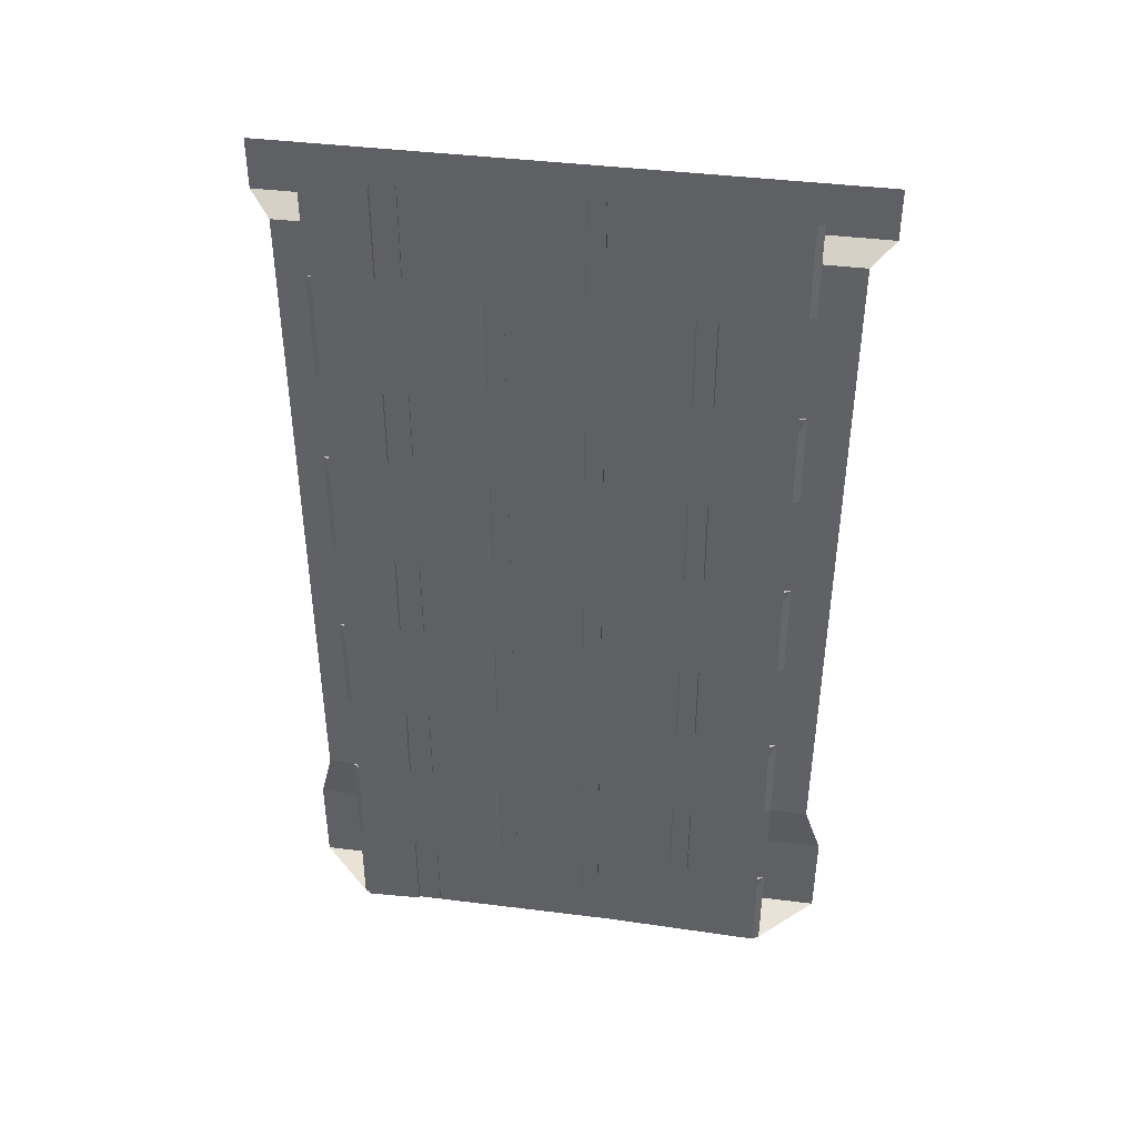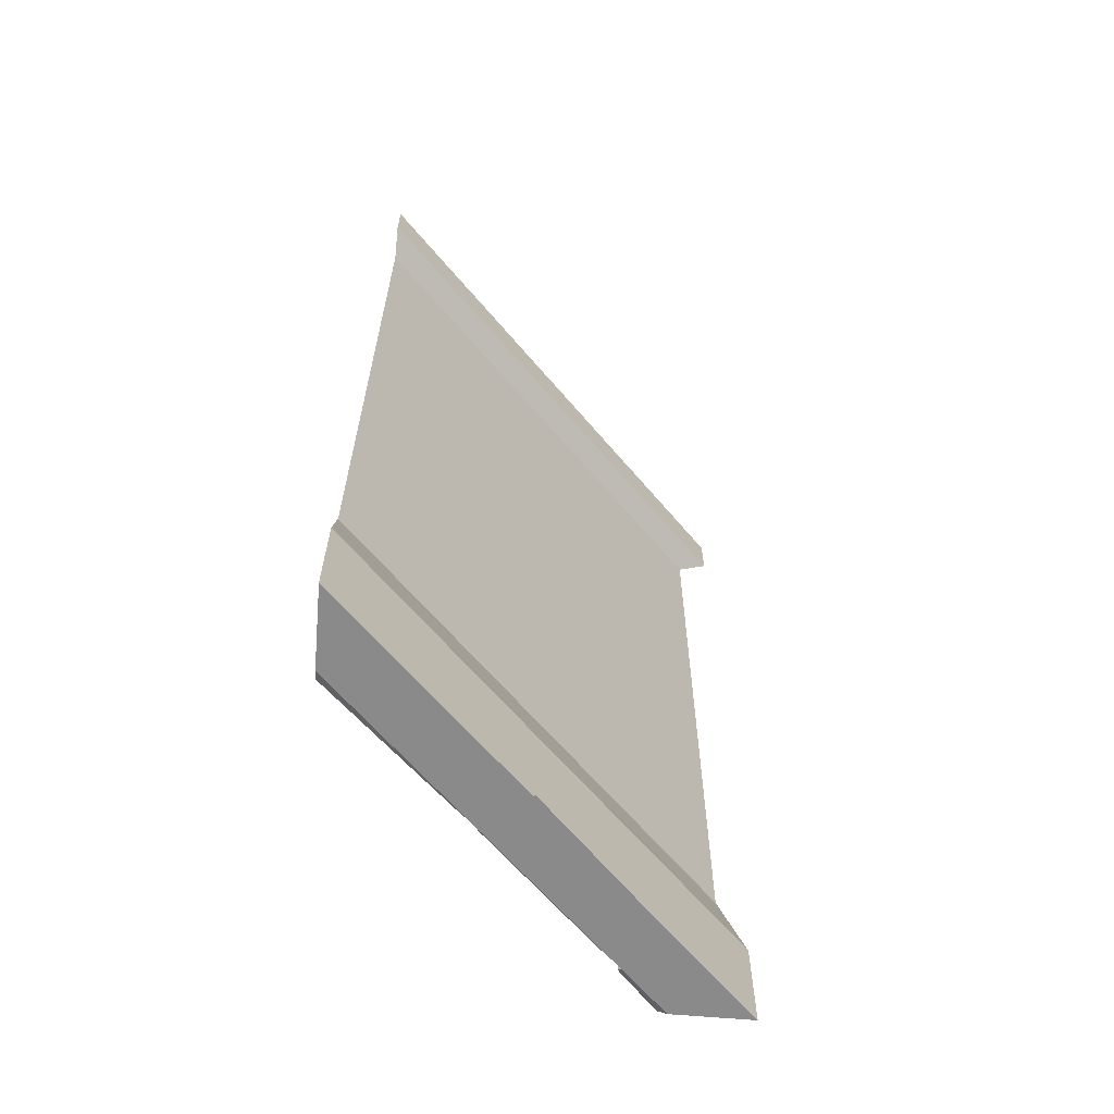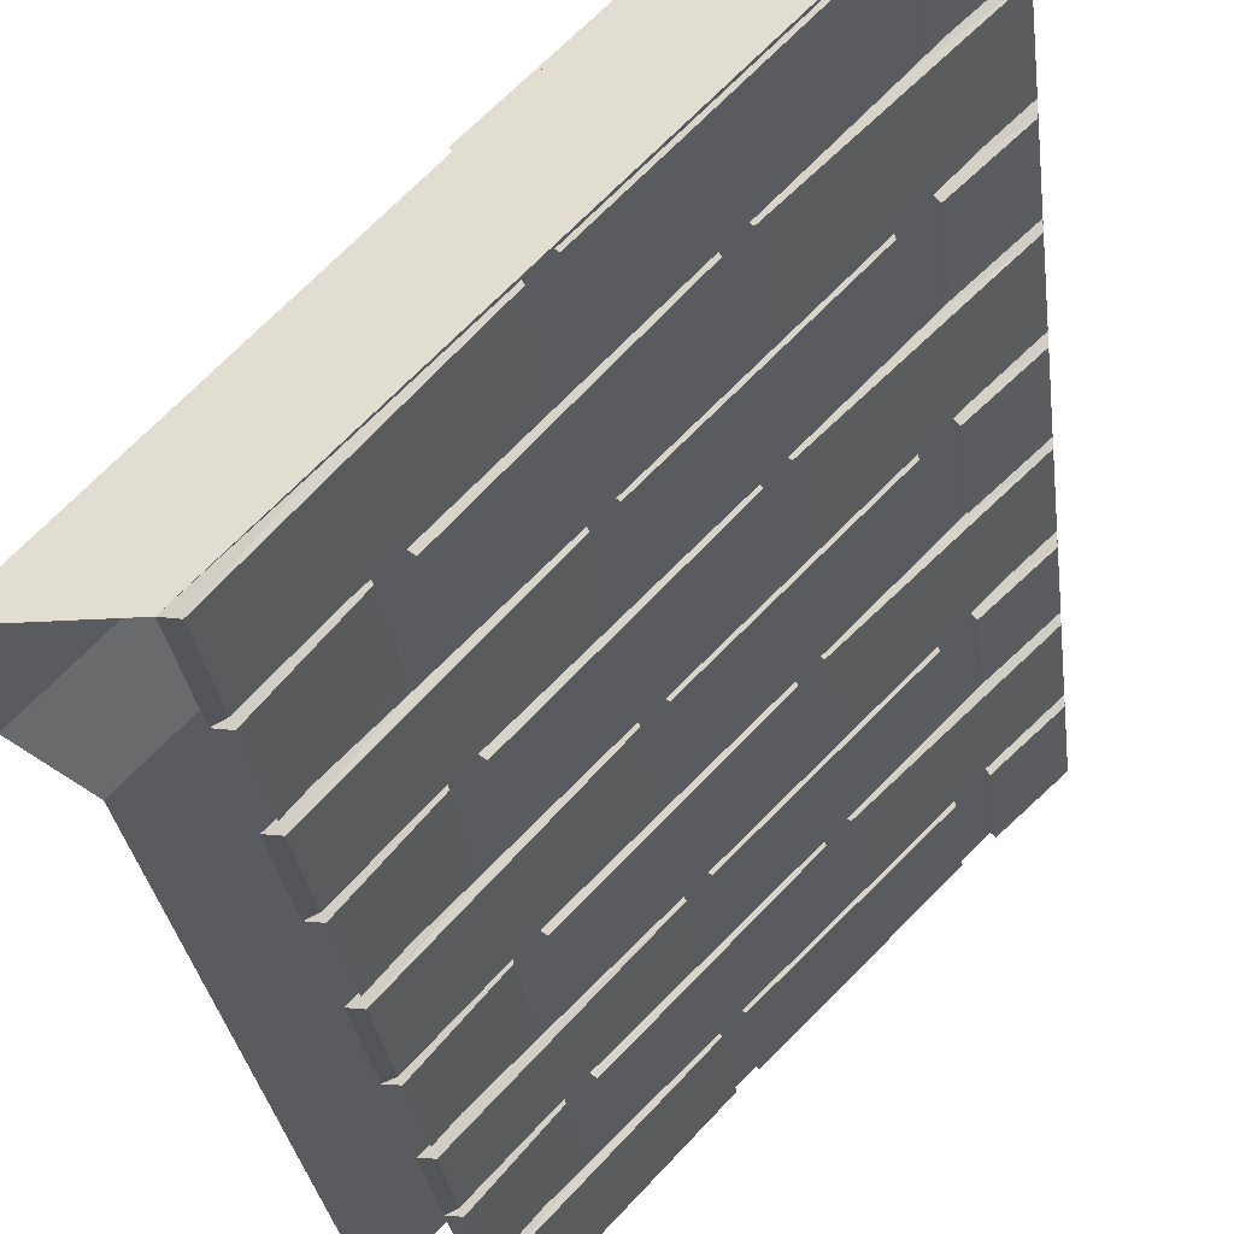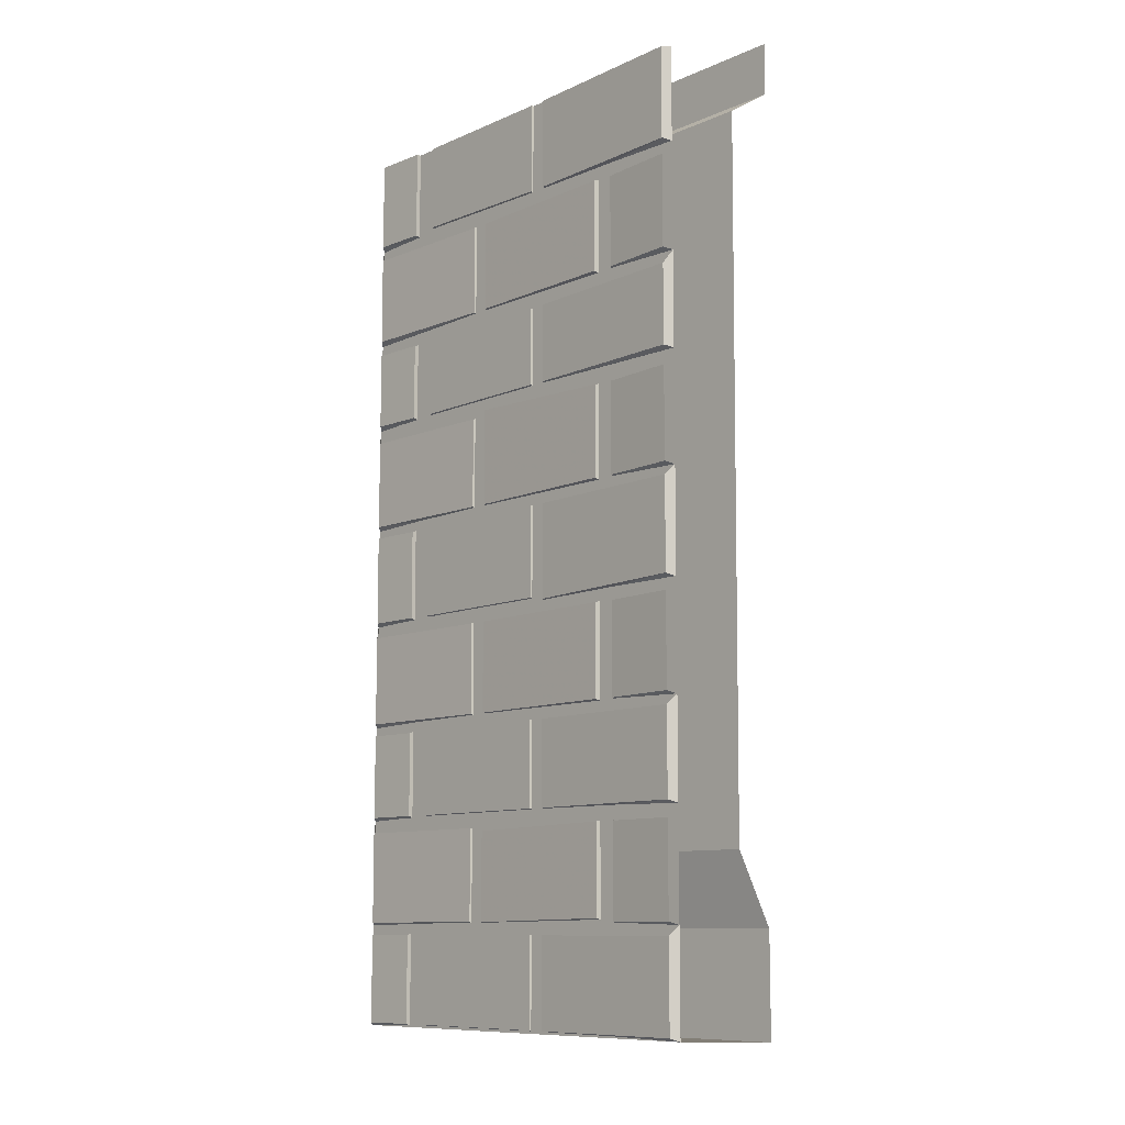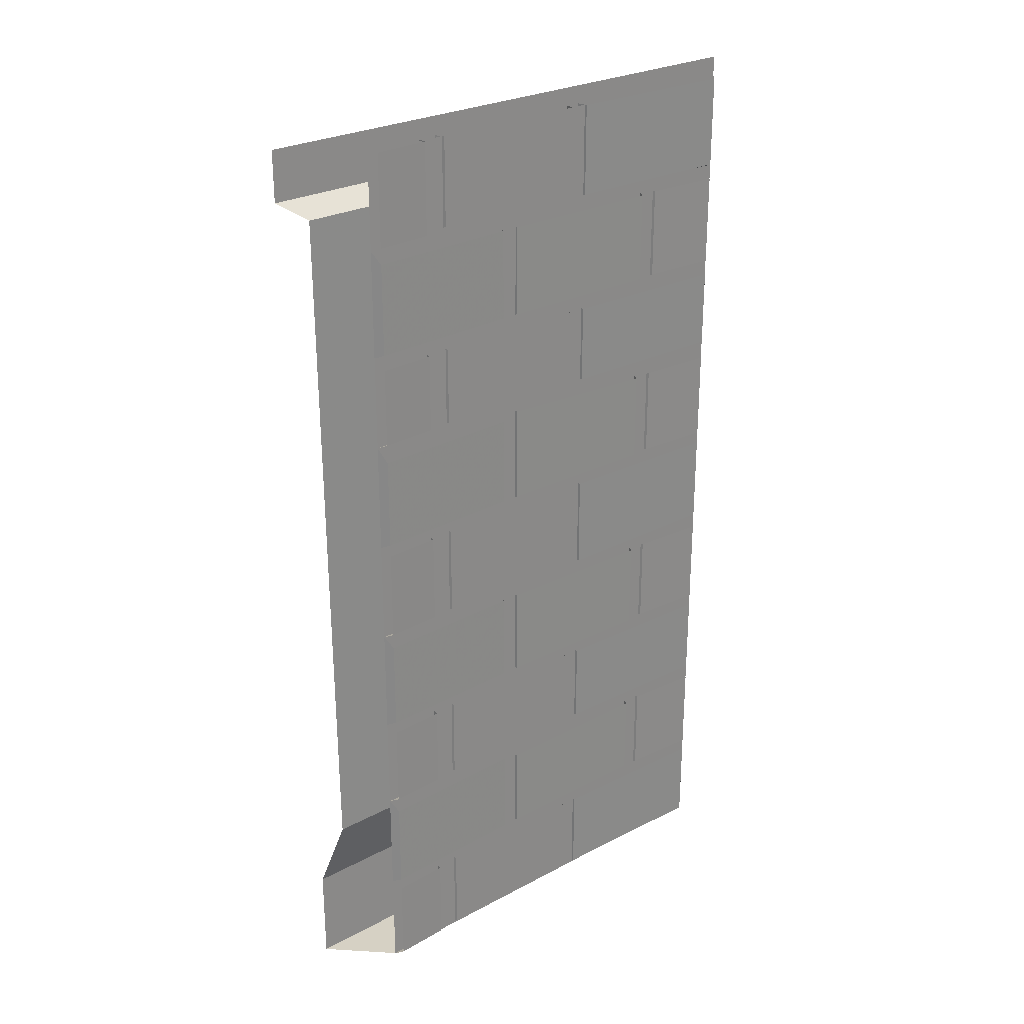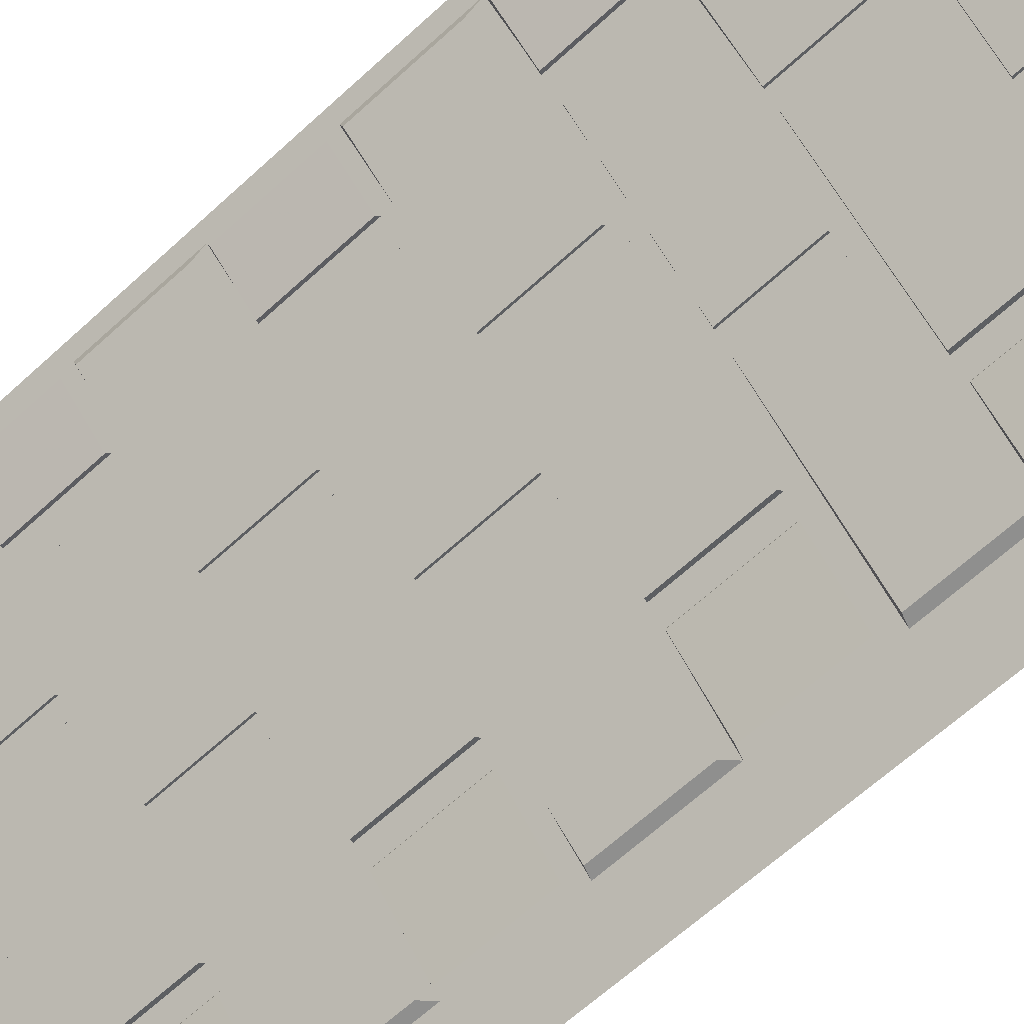
<metadata>
{"format":"obj","ext":"obj","renderer":"f3d","projection":"perspective","resolution":1024,"background":"white","views":[{"elev":41.5,"azim":143.6,"up":"+Y"},{"elev":-63.4,"azim":-95.0,"up":"+Y"},{"elev":-24.3,"azim":6.1,"up":"+Z"},{"elev":-10.0,"azim":-177.1,"up":"+Y"},{"elev":26.7,"azim":95.3,"up":"+Y"},{"elev":-65.2,"azim":132.7,"up":"+Z"}]}
</metadata>
<code>
v 0.2266 -1.523 0
v 0.2266 -1.297 0
v 0.5 -1.297 0.2578
v 0.5 -1.523 0.2578
v 0.2031 -1.531 0.01562
v 0.2031 -1.289 0.01562
v 0.1953 -1.297 -0.03125
v 0.1953 -1.523 -0.03125
v -0.09375 -1.523 -0.3281
v -0.09375 -1.297 -0.3281
v -0.1172 -1.531 -0.3125
v -0.1172 -1.289 -0.3125
v -0.2578 -1.523 -0.5
v -0.2578 -1.297 -0.5
v -0.1328 -1.297 -0.3594
v -0.1328 -1.523 -0.3594
v -0.2812 -1.531 -0.5
v -0.1406 -1.531 -0.3359
v -0.1406 -1.289 -0.3359
v 0.03906 -1.031 -0.1875
v 0.03906 -1.266 -0.1875
v -0.2578 -1.258 -0.5
v -0.2578 -1.031 -0.5
v -0.2812 -1.266 -0.5
v -0.2812 -1.008 -0.5
v 0.3516 -1.031 0.125
v 0.3516 -1.258 0.125
v 0.07031 -1.258 -0.1562
v 0.07031 -1.031 -0.1562
v 0.04688 -1.266 -0.1406
v 0.04688 -1.023 -0.1406
v 0.5 -1.031 0.2578
v 0.5 -1.258 0.2578
v 0.3984 -1.258 0.1641
v 0.3984 -1.031 0.1641
v 0.3828 -1.023 0.1797
v 0.3828 -1.266 0.1797
v 0.5 -1.266 0.2812
v -0.1328 -0.7734 -0.3594
v -0.1328 -1 -0.3594
v -0.2578 -1 -0.5
v -0.2578 -0.7734 -0.5
v 0.1953 -0.7578 -0.03125
v 0.1953 -1 -0.03125
v -0.09375 -1 -0.3281
v -0.09375 -0.7734 -0.3281
v -0.1172 -1.008 -0.3125
v -0.1172 -0.7656 -0.3125
v 0.5 -0.7734 0.2578
v 0.5 -1 0.2578
v 0.2266 -1 0
v 0.2266 -0.7734 0
v 0.2031 -1.008 0.01562
v 0.2031 -0.7656 0.01562
v -0.2578 -0.7266 -0.5
v -0.2578 -0.5312 -0.5
v 0.03906 -0.5312 -0.1875
v 0.03906 -0.7266 -0.1875
v -0.2812 -0.7344 -0.5
v -0.2812 -0.5 -0.5
v 0.3516 -0.5312 0.125
v 0.3516 -0.7266 0.125
v 0.07031 -0.7266 -0.1562
v 0.07031 -0.5312 -0.1562
v 0.04688 -0.5234 -0.1406
v 0.04688 -0.7344 -0.1406
v 0.3438 -0.7344 0.1484
v 0.3438 -0.5234 0.1484
v 0.5 -0.5312 0.2578
v 0.5 -0.7266 0.2578
v 0.3984 -0.7266 0.1641
v 0.3984 -0.5312 0.1641
v 0.3828 -0.7344 0.1797
v 0.3828 -0.5234 0.1797
v 0.2266 -0.2656 0
v 0.5 -0.2656 0.2578
v 0.5 -0.4922 0.2578
v 0.2266 -0.4922 0
v 0.2031 -0.5 0.01562
v 0.2031 -0.2578 0.01562
v 0.1953 -0.2656 -0.03125
v 0.1953 -0.4922 -0.03125
v -0.09375 -0.4922 -0.3281
v -0.09375 -0.2656 -0.3281
v -0.1172 -0.2578 -0.3125
v -0.1172 -0.5 -0.3125
v 0.1797 -0.5 -0.007812
v 0.1797 -0.2578 -0.007812
v -0.1328 -0.2656 -0.3594
v -0.1328 -0.4922 -0.3594
v -0.2578 -0.4922 -0.5
v -0.2578 -0.2656 -0.5
v -0.2578 0 -0.5
v 0.03906 0 -0.1875
v 0.03906 -0.2266 -0.1875
v -0.2578 -0.2266 -0.5
v -0.2812 0 -0.5
v -0.2812 -0.2344 -0.5
v 0.02344 -0.2344 -0.1641
v 0.02344 0 -0.1641
v 0.3516 0 0.125
v 0.3516 -0.2188 0.125
v 0.07031 -0.2266 -0.1562
v 0.07031 0 -0.1562
v 0.04688 0 -0.1406
v 0.04688 -0.2344 -0.1406
v 0.3438 -0.2266 0.1484
v 0.3438 0 0.1484
v 0.5 -0.2266 0.2578
v 0.3984 -0.2266 0.1641
v 0.3984 0 0.1641
v 0.5 0 0.2578
v -0.2578 -1.555 -0.5
v 0.03906 -1.555 -0.1875
v 0.03906 -1.766 -0.1875
v -0.2578 -1.766 -0.5
v -0.2812 -1.773 -0.5
v 0.02344 -1.773 -0.1641
v 0.02344 -1.547 -0.1641
v 0.07031 -1.766 -0.1562
v 0.07031 -1.555 -0.1562
v 0.3516 -1.555 0.125
v 0.3516 -1.766 0.125
v 0.04688 -1.773 -0.1406
v 0.04688 -1.547 -0.1406
v 0.5 -1.766 0.2578
v 0.3984 -1.766 0.1641
v 0.3984 -1.555 0.1641
v 0.5 -1.555 0.2578
v 0.5 -0.5 0.2812
v 0.3828 -0.2344 0.1797
v 0.5 -0.2344 0.2812
v 0.5 -0.7344 0.2812
v 0.1797 -0.75 -0.007812
v 0.1797 -1.008 -0.007812
v 0.5 -1.008 0.2812
v 0.3438 -1.266 0.1484
v 0.02344 -1.023 -0.1641
v 0.02344 -1.273 -0.1641
v 0.02344 -0.5234 -0.1641
v 0.02344 -0.7344 -0.1641
v 0.1797 -1.289 -0.007812
v 0.1797 -1.531 -0.007812
v 0.5 -1.531 0.2812
v 0.3828 -1.773 0.1797
v 0.5 -1.773 0.2812
v 0.3438 -1.773 0.1484
v 0.3438 -1.547 0.1484
v -0.1406 -0.5 -0.3359
v -0.1406 -1.008 -0.3359
v -0.1406 -0.7656 -0.3359
v 0.3828 -1.547 0.1797
v 0.3828 0 0.1797
v 0.3438 -1.023 0.1484
v -0.1406 -0.2578 -0.3359
v 0.2266 -2.031 0
v 0.2266 -1.805 0
v 0.5 -1.805 0.2578
v 0.5 -2.031 0.2578
v 0.2031 -2.039 0.01562
v 0.2031 -1.797 0.01562
v 0.1953 -1.812 -0.03125
v 0.1953 -2.031 -0.03125
v -0.09375 -2.023 -0.3281
v -0.09375 -1.805 -0.3281
v -0.1172 -2.031 -0.3125
v -0.1172 -1.797 -0.3125
v -0.2578 -2.031 -0.5
v -0.2578 -1.805 -0.5
v -0.1328 -1.805 -0.3594
v -0.1328 -2.031 -0.3594
v -0.2812 -2.039 -0.5
v -0.1406 -2.039 -0.3359
v -0.1406 -1.797 -0.3359
v -0.2578 -2.062 -0.5
v 0.03906 -2.062 -0.1875
v 0.03906 -2.281 -0.1875
v -0.2578 -2.281 -0.5
v -0.2812 -2.289 -0.5
v 0.02344 -2.289 -0.1641
v -0.04688 -2.289 -0.07812
v -0.4766 -2.289 -0.5
v 0.07031 -2.281 -0.1562
v 0.07031 -2.062 -0.1562
v 0.3516 -2.062 0.125
v 0.3516 -2.281 0.125
v 0.04688 -2.289 -0.1406
v 0.04688 -2.055 -0.1406
v 0.5 -2.281 0.2578
v 0.3984 -2.281 0.1641
v 0.3984 -2.062 0.1641
v 0.5 -2.062 0.2578
v 0.1797 -1.805 -0.007812
v 0.1797 -2.039 -0.007812
v 0.5 -2.039 0.2812
v 0.02344 -2.055 -0.1641
v 0.3828 -2.289 0.1797
v 0.5 -2.289 0.2812
v 0.5 -2.289 0.4766
v 0.2969 -2.289 0.2656
v 0.3438 -2.289 0.1484
v 0.2656 -2.289 0.2422
v -0.03125 -2.289 -0.04688
v 0.3828 -2.055 0.1797
v 0.3438 -2.055 0.1484
v 0.5 -2.047 0.4766
v -0.4766 -2.047 -0.5
v 0.5 -1.875 0.4141
v -0.4141 -1.875 -0.5
v 0.5 -0.1641 0.4219
v -0.4219 -0.1641 -0.5
v 0.5 -0.125 0.5
v -0.5 -0.125 -0.5
v 0.5 0 0.5
v -0.5 0 -0.5
v 0.5 0 0.2812
f 1 2 3
f 1 3 4
f 7 8 9
f 7 9 10
f 156 157 158
f 156 158 159
f 162 163 164
f 162 164 165
f 168 169 170
f 168 170 171
f 1 4 5
f 1 5 6
f 1 6 2
f 10 9 11
f 10 11 12
f 13 14 15
f 13 15 16
f 13 16 17
f 17 16 18
f 18 16 15
f 18 15 19
f 23 22 24
f 23 24 25
f 29 28 30
f 29 30 31
f 35 34 36
f 36 34 37
f 37 34 33
f 37 33 38
f 46 45 47
f 46 47 48
f 52 51 53
f 52 53 54
f 55 58 59
f 55 59 56
f 56 59 60
f 64 63 65
f 65 63 66
f 66 63 62
f 66 62 67
f 67 62 68
f 68 62 61
f 72 71 73
f 72 73 74
f 75 78 79
f 75 79 80
f 81 82 83
f 81 83 84
f 84 83 85
f 85 83 86
f 86 83 87
f 87 83 82
f 87 82 81
f 87 81 88
f 93 96 97
f 97 96 98
f 98 96 99
f 99 96 95
f 99 95 100
f 100 95 94
f 104 103 105
f 105 103 106
f 106 103 102
f 106 102 107
f 107 102 108
f 108 102 101
f 113 114 115
f 113 115 116
f 113 116 17
f 17 116 117
f 117 116 118
f 118 116 115
f 118 115 119
f 119 115 114
f 120 121 122
f 120 122 123
f 120 123 124
f 120 124 125
f 120 125 121
f 126 127 128
f 126 128 129
f 78 77 130
f 78 130 79
f 131 110 109
f 131 109 132
f 73 71 70
f 73 70 133
f 43 134 135
f 43 135 44
f 44 135 45
f 45 135 47
f 53 51 50
f 53 50 136
f 136 50 133
f 133 50 49
f 27 137 30
f 27 30 28
f 20 138 139
f 20 139 21
f 21 139 22
f 22 139 24
f 57 140 141
f 57 141 58
f 58 141 59
f 7 142 143
f 7 143 8
f 8 143 9
f 9 143 11
f 4 144 5
f 144 4 38
f 38 4 3
f 145 127 126
f 145 126 146
f 123 147 124
f 147 123 122
f 147 122 148
f 90 149 60
f 90 60 91
f 25 41 40
f 25 40 150
f 150 40 39
f 150 39 151
f 152 128 127
f 152 127 145
f 131 153 111
f 131 111 110
f 137 27 26
f 137 26 154
f 89 155 149
f 89 149 90
f 77 76 132
f 77 132 130
f 156 159 160
f 156 160 161
f 156 161 157
f 165 164 166
f 165 166 167
f 168 171 172
f 172 171 173
f 173 171 170
f 173 170 174
f 175 176 177
f 175 177 178
f 175 178 172
f 172 178 179
f 179 178 180
f 179 180 181
f 179 181 182
f 183 184 185
f 183 185 186
f 183 186 187
f 183 187 188
f 183 188 184
f 189 190 191
f 189 191 192
f 162 193 194
f 162 194 163
f 163 194 164
f 164 194 166
f 159 195 160
f 195 159 146
f 146 159 158
f 177 176 196
f 177 196 180
f 177 180 178
f 197 190 189
f 197 189 198
f 197 198 199
f 197 199 200
f 186 201 187
f 187 201 202
f 187 202 203
f 204 191 190
f 204 190 197
f 201 186 185
f 201 185 205
f 179 198 199
f 179 199 182
f 182 199 206
f 182 206 207
f 209 208 210
f 209 210 211
f 213 212 214
f 213 214 215
f 198 179 97
f 198 97 216
f 20 21 22
f 20 22 23
f 26 27 28
f 26 28 29
f 32 33 34
f 32 34 35
f 39 40 41
f 39 41 42
f 43 44 45
f 43 45 46
f 49 50 51
f 49 51 52
f 207 206 208
f 207 208 209
f 211 210 212
f 211 212 213
f 55 56 57
f 55 57 58
f 61 62 63
f 61 63 64
f 69 70 71
f 69 71 72
f 75 76 77
f 75 77 78
f 89 90 91
f 89 91 92
f 93 94 95
f 93 95 96
f 101 102 103
f 101 103 104
f 109 110 111
f 109 111 112

</code>
